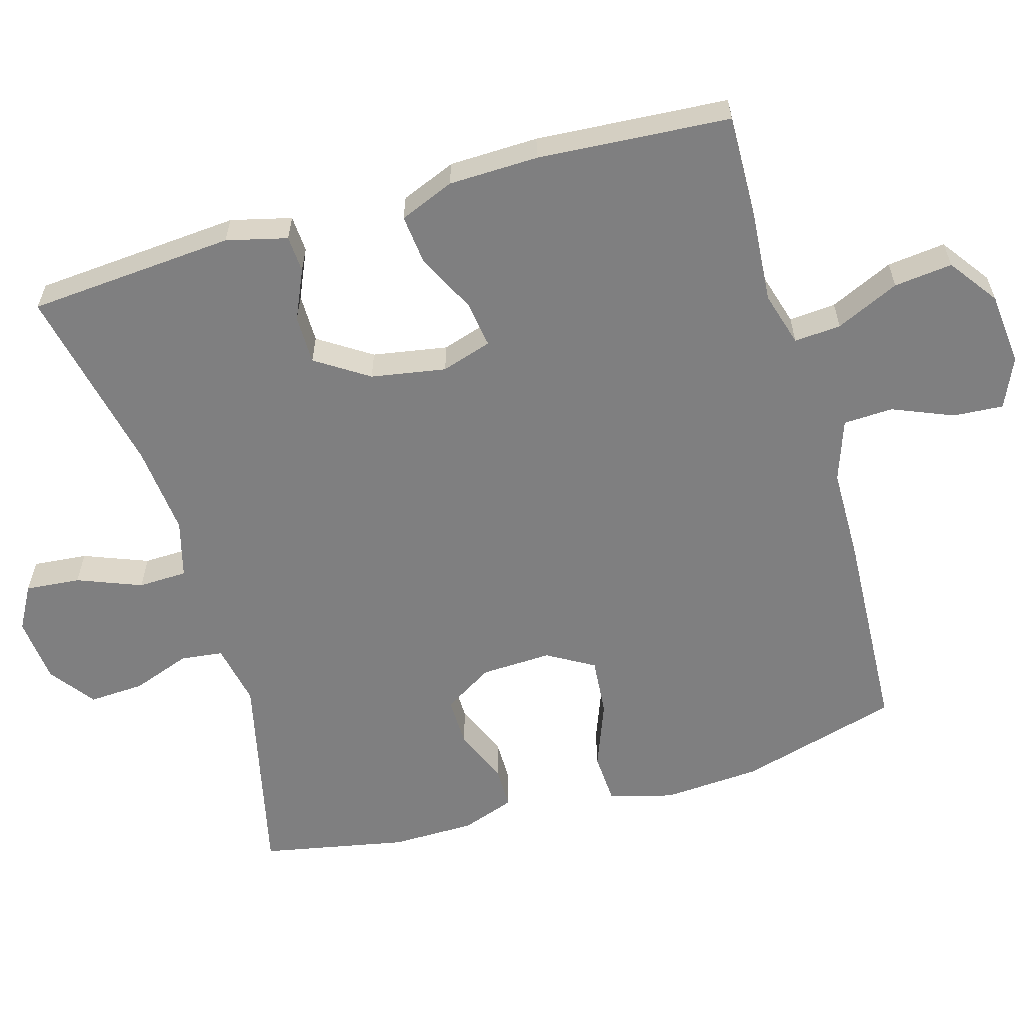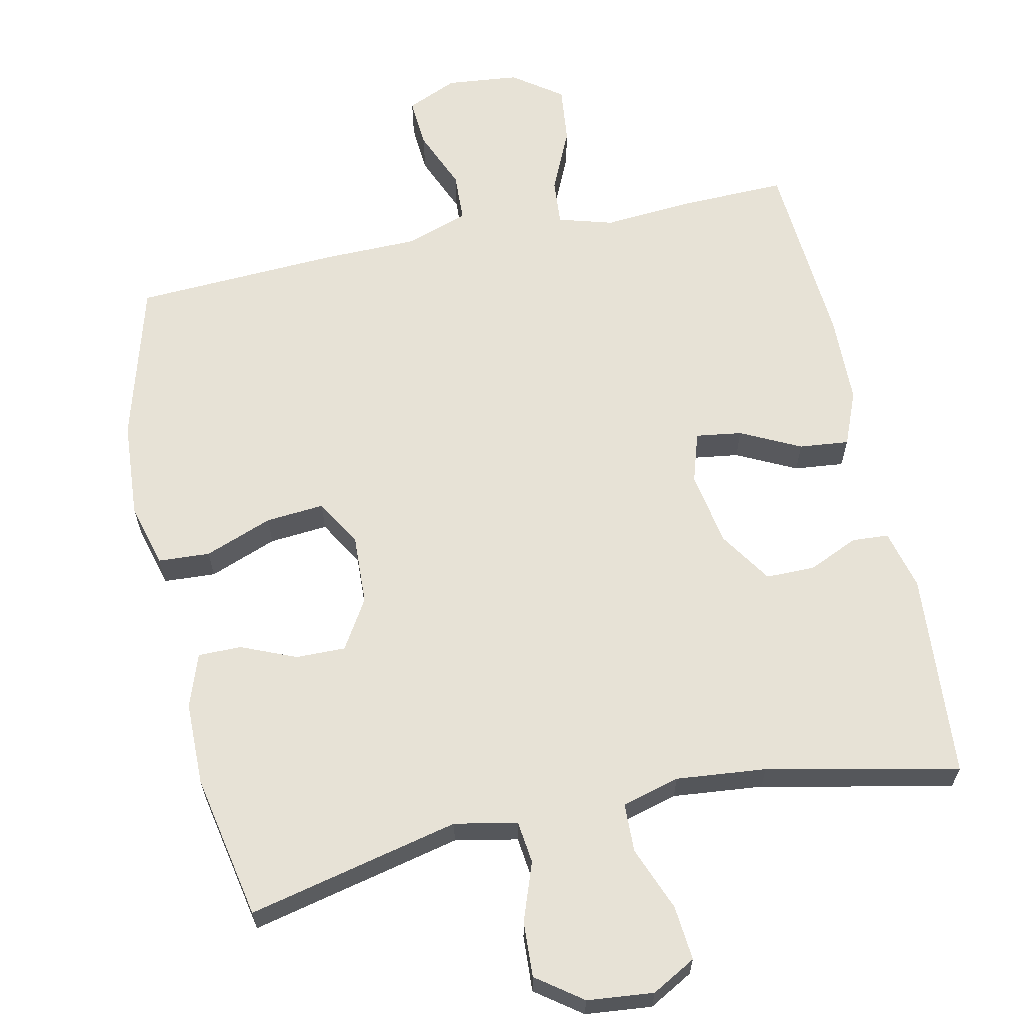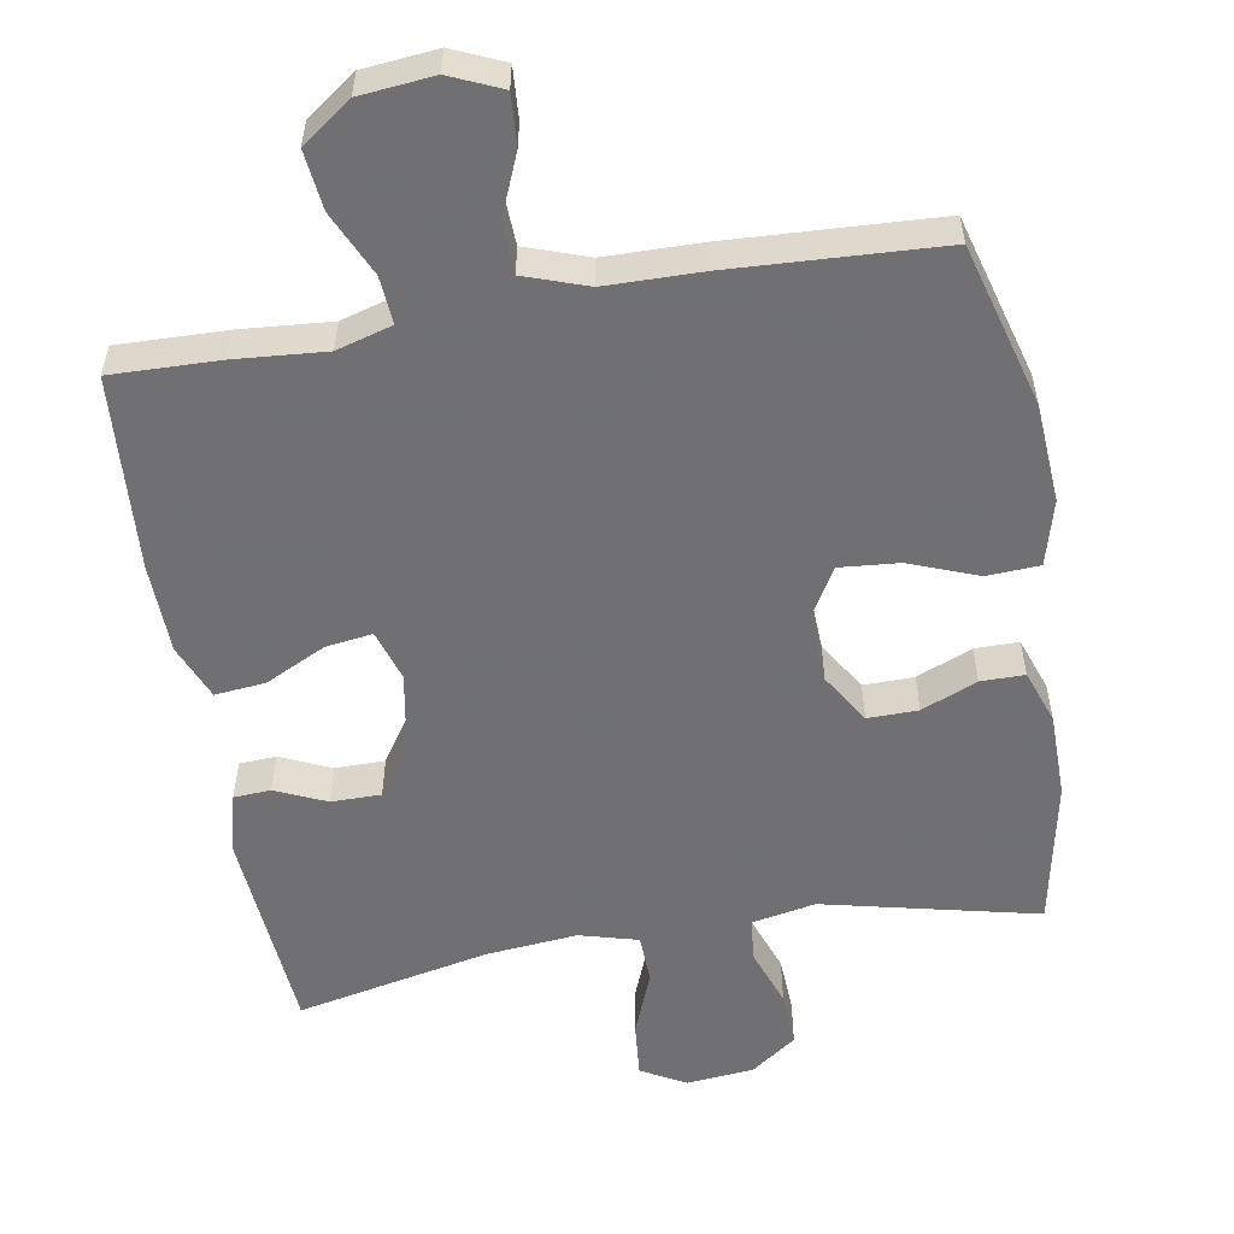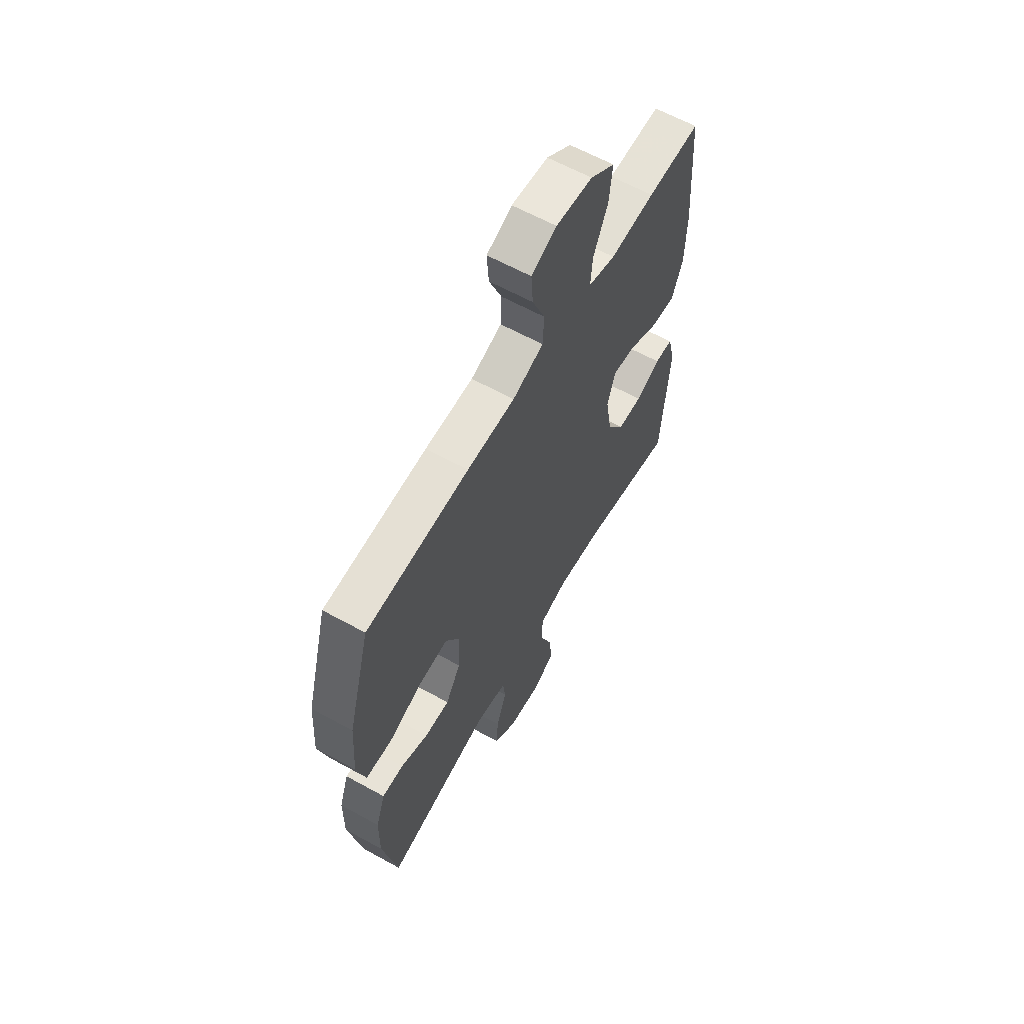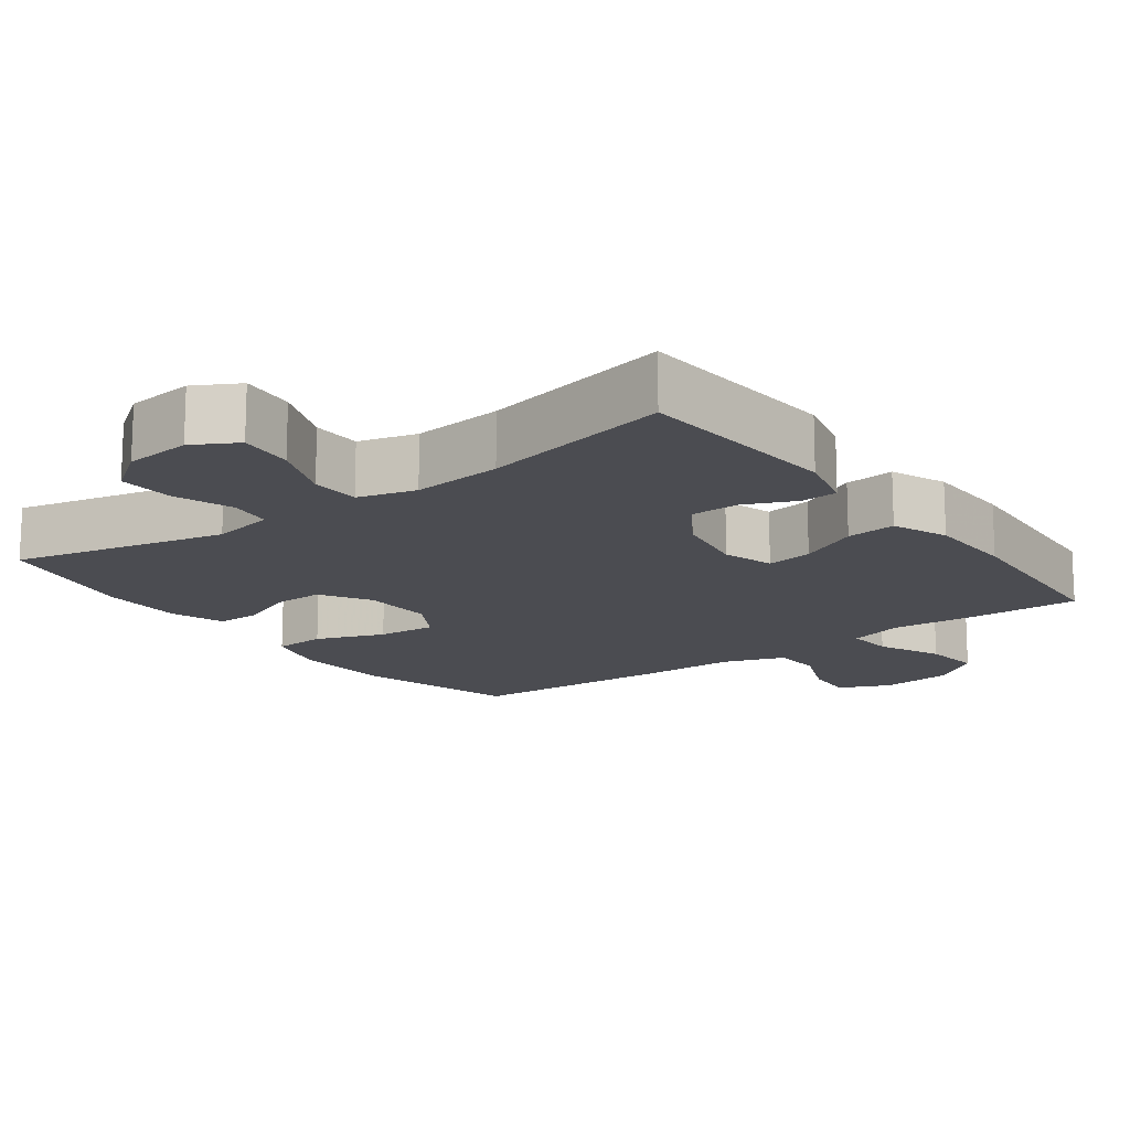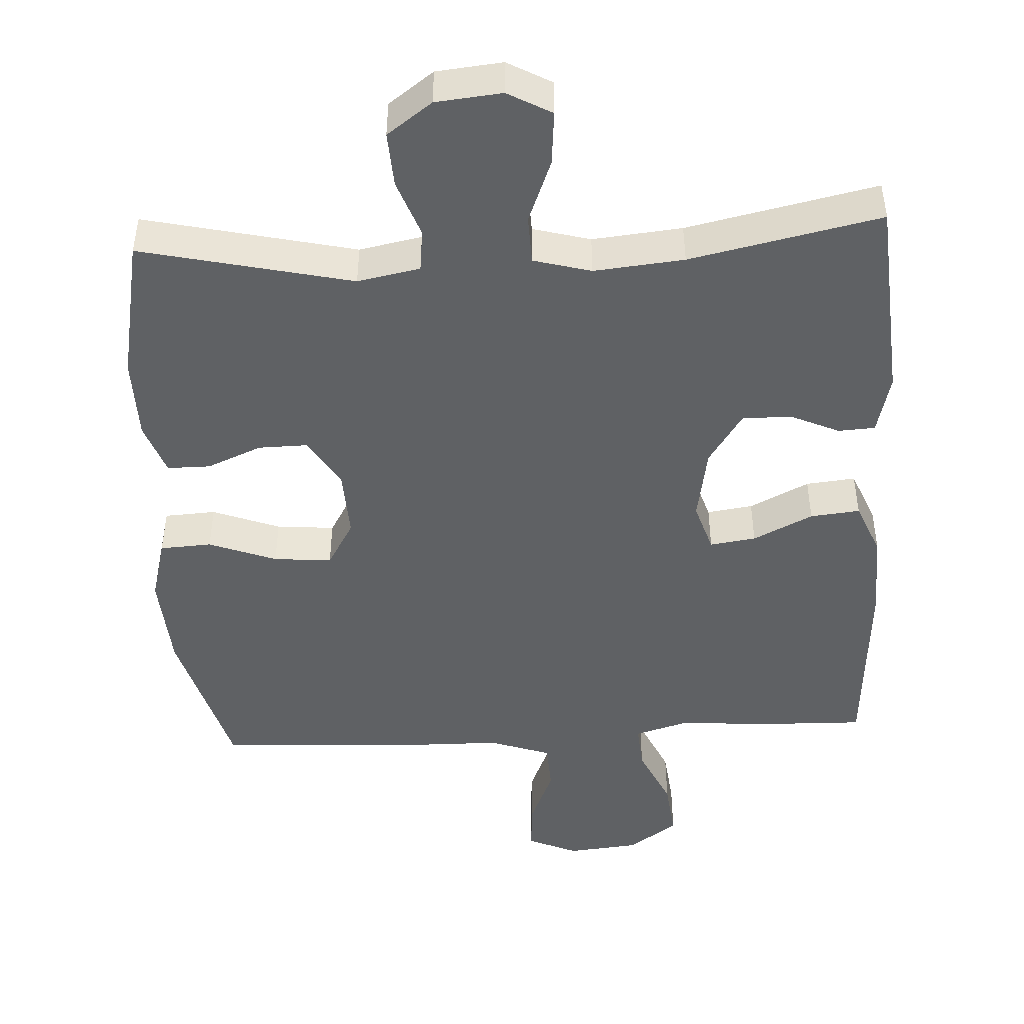
<metadata>
{"format":"obj","ext":"obj","renderer":"f3d","projection":"perspective","resolution":1024,"background":"white","views":[{"elev":-59.8,"azim":-73.8,"up":"+Y"},{"elev":63.3,"azim":168.0,"up":"+Y"},{"elev":-55.0,"azim":9.8,"up":"+Y"},{"elev":62.1,"azim":119.3,"up":"+Z"},{"elev":-15.4,"azim":-143.5,"up":"+Y"},{"elev":-46.5,"azim":-176.8,"up":"+Y"}]}
</metadata>
<code>
v -0.5 0.07 -0.5
v -0.522 0.07 -0.213
v -0.501 0.07 -0.129
v -0.45 0.07 -0.126
v -0.381 0.07 -0.157
v -0.313 0.07 -0.157
v -0.265 0.07 -0.084
v -0.247 0.07 0.02
v -0.269 0.07 0.09
v -0.333 0.07 0.081
v -0.416 0.07 0.04
v -0.485 0.07 0.033
v -0.516 0.07 0.109
v -0.519 0.07 0.233
v -0.5 0.07 0.5
v -0.352 0.07 0.496
v -0.228 0.07 0.486
v -0.152 0.07 0.508
v -0.157 0.07 0.573
v -0.197 0.07 0.661
v -0.206 0.07 0.742
v -0.138 0.07 0.791
v -0.037 0.07 0.801
v 0.033 0.07 0.77
v 0.028 0.07 0.7
v -0.007 0.07 0.616
v -0.004 0.07 0.547
v 0.082 0.07 0.517
v 0.215 0.07 0.515
v 0.5 0.07 0.5
v 0.562 0.07 0.277
v 0.571 0.07 0.141
v 0.547 0.07 0.052
v 0.475 0.07 0.048
v 0.381 0.07 0.084
v 0.3 0.07 0.091
v 0.262 0.07 0.026
v 0.266 0.07 -0.072
v 0.308 0.07 -0.141
v 0.377 0.07 -0.14
v 0.453 0.07 -0.108
v 0.513 0.07 -0.108
v 0.539 0.07 -0.182
v 0.54 0.07 -0.298
v 0.5 0.07 -0.5
v 0.207 0.07 -0.432
v 0.12 0.07 -0.449
v 0.113 0.07 -0.508
v 0.142 0.07 -0.589
v 0.146 0.07 -0.666
v 0.083 0.07 -0.712
v -0.009 0.07 -0.721
v -0.07 0.07 -0.687
v -0.063 0.07 -0.611
v -0.028 0.07 -0.522
v -0.03 0.07 -0.454
v -0.11 0.07 -0.432
v -0.235 0.07 -0.444
v -0.5 0 -0.5
v -0.522 0 -0.213
v -0.501 0 -0.129
v -0.45 0 -0.126
v -0.381 0 -0.157
v -0.313 0 -0.157
v -0.265 0 -0.084
v -0.247 0 0.02
v -0.269 0 0.09
v -0.333 0 0.081
v -0.416 0 0.04
v -0.485 0 0.033
v -0.516 0 0.109
v -0.519 0 0.233
v -0.5 0 0.5
v -0.352 0 0.496
v -0.228 0 0.486
v -0.152 0 0.508
v -0.157 0 0.573
v -0.197 0 0.661
v -0.206 0 0.742
v -0.138 0 0.791
v -0.037 0 0.801
v 0.033 0 0.77
v 0.028 0 0.7
v -0.007 0 0.616
v -0.004 0 0.547
v 0.082 0 0.517
v 0.215 0 0.515
v 0.5 0 0.5
v 0.562 0 0.277
v 0.571 0 0.141
v 0.547 0 0.052
v 0.475 0 0.048
v 0.381 0 0.084
v 0.3 0 0.091
v 0.262 0 0.026
v 0.266 0 -0.072
v 0.308 0 -0.141
v 0.377 0 -0.14
v 0.453 0 -0.108
v 0.513 0 -0.108
v 0.539 0 -0.182
v 0.54 0 -0.298
v 0.5 0 -0.5
v 0.207 0 -0.432
v 0.12 0 -0.449
v 0.113 0 -0.508
v 0.142 0 -0.589
v 0.146 0 -0.666
v 0.083 0 -0.712
v -0.009 0 -0.721
v -0.07 0 -0.687
v -0.063 0 -0.611
v -0.028 0 -0.522
v -0.03 0 -0.454
v -0.11 0 -0.432
v -0.235 0 -0.444
f 52 53 54 55
f 52 55 56
f 51 52 56
f 48 49 50 51
f 47 48 51 56
f 46 47 56 57
f 44 45 46
f 43 44 46 57
f 40 41 42 43
f 39 40 43 57
f 32 33 34 35
f 32 35 36
f 31 32 36
f 28 29 30 31
f 27 28 31 36
f 23 24 25 26
f 23 26 27
f 22 23 27
f 19 20 21 22
f 18 19 22 27
f 17 18 27 36
f 10 11 12 13
f 9 10 13 14
f 2 3 4 5
f 58 1 2 5
f 58 5 6
f 38 39 57 58
f 37 38 58 6
f 36 37 6 7
f 9 14 15 16
f 8 9 16 17
f 36 7 8
f 8 17 36
f 113 112 111 110
f 114 113 110
f 114 110 109
f 109 108 107 106
f 114 109 106 105
f 115 114 105 104
f 104 103 102
f 115 104 102 101
f 101 100 99 98
f 115 101 98 97
f 93 92 91 90
f 94 93 90
f 94 90 89
f 89 88 87 86
f 94 89 86 85
f 84 83 82 81
f 85 84 81
f 85 81 80
f 80 79 78 77
f 85 80 77 76
f 94 85 76 75
f 71 70 69 68
f 72 71 68 67
f 63 62 61 60
f 63 60 59 116
f 64 63 116
f 116 115 97 96
f 64 116 96 95
f 65 64 95 94
f 74 73 72 67
f 75 74 67 66
f 66 65 94
f 94 75 66
f 1 59 60 2
f 2 60 61 3
f 3 61 62 4
f 4 62 63 5
f 5 63 64 6
f 6 64 65 7
f 7 65 66 8
f 8 66 67 9
f 9 67 68 10
f 10 68 69 11
f 11 69 70 12
f 12 70 71 13
f 13 71 72 14
f 14 72 73 15
f 15 73 74 16
f 16 74 75 17
f 17 75 76 18
f 18 76 77 19
f 19 77 78 20
f 20 78 79 21
f 21 79 80 22
f 22 80 81 23
f 23 81 82 24
f 24 82 83 25
f 25 83 84 26
f 26 84 85 27
f 27 85 86 28
f 28 86 87 29
f 29 87 88 30
f 30 88 89 31
f 31 89 90 32
f 32 90 91 33
f 33 91 92 34
f 34 92 93 35
f 35 93 94 36
f 36 94 95 37
f 37 95 96 38
f 38 96 97 39
f 39 97 98 40
f 40 98 99 41
f 41 99 100 42
f 42 100 101 43
f 43 101 102 44
f 44 102 103 45
f 45 103 104 46
f 46 104 105 47
f 47 105 106 48
f 48 106 107 49
f 49 107 108 50
f 50 108 109 51
f 51 109 110 52
f 52 110 111 53
f 53 111 112 54
f 54 112 113 55
f 55 113 114 56
f 56 114 115 57
f 57 115 116 58
f 58 116 59 1

</code>
